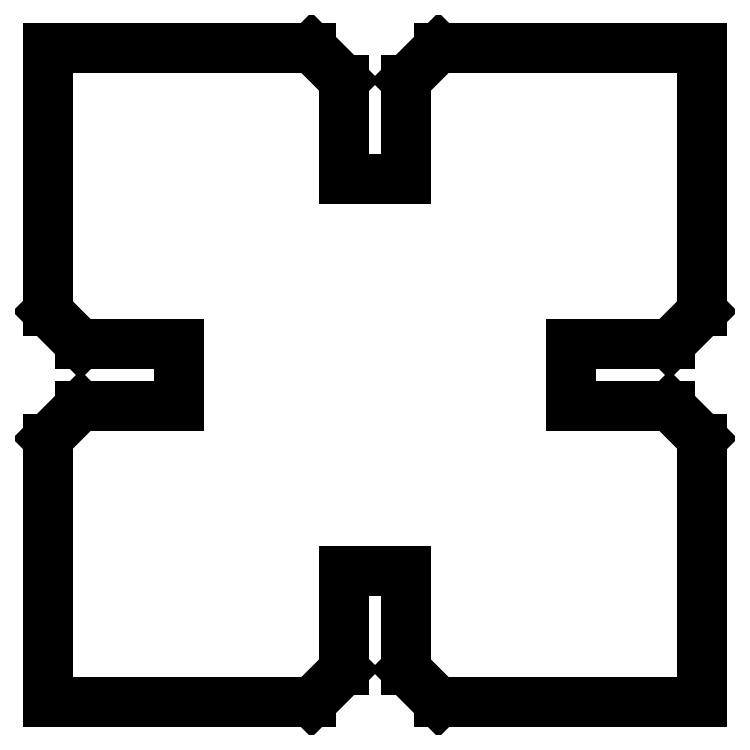
<metadata>
{"format":"dxf","ext":"dxf","renderer":"ezdxf+matplotlib","layout":"modelspace","background":"white","min_lineweight":24,"dpi":150}
</metadata>
<code>
0
SECTION
2
ENTITIES
0
LINE
8
0
10
-12.7
20
-12.7
30
0
11
-2.465
21
-12.7
31
0
0
LINE
8
0
10
-2.465
20
-12.7
30
0
11
-1.195
21
-11.43
31
0
0
LINE
8
0
10
-1.195
20
-11.43
30
0
11
-1.195
21
-7.62
31
0
0
LINE
8
0
10
-1.195
20
-7.62
30
0
11
1.195
21
-7.62
31
0
0
LINE
8
0
10
1.195
20
-7.62
30
0
11
1.195
21
-11.43
31
0
0
LINE
8
0
10
1.195
20
-11.43
30
0
11
2.465
21
-12.7
31
0
0
LINE
8
0
10
2.465
20
-12.7
30
0
11
12.7
21
-12.7
31
0
0
LINE
8
0
10
12.7
20
-12.7
30
0
11
12.7
21
-2.465
31
0
0
LINE
8
0
10
12.7
20
-2.465
30
0
11
11.43
21
-1.195
31
0
0
LINE
8
0
10
11.43
20
-1.195
30
0
11
7.62
21
-1.195
31
0
0
LINE
8
0
10
7.62
20
-1.195
30
0
11
7.62
21
1.195
31
0
0
LINE
8
0
10
7.62
20
1.195
30
0
11
11.43
21
1.195
31
0
0
LINE
8
0
10
11.43
20
1.195
30
0
11
12.7
21
2.465
31
0
0
LINE
8
0
10
12.7
20
2.465
30
0
11
12.7
21
12.7
31
0
0
LINE
8
0
10
12.7
20
12.7
30
0
11
2.465
21
12.7
31
0
0
LINE
8
0
10
2.465
20
12.7
30
0
11
1.195
21
11.43
31
0
0
LINE
8
0
10
1.195
20
11.43
30
0
11
1.195
21
7.62
31
0
0
LINE
8
0
10
1.195
20
7.62
30
0
11
-1.195
21
7.62
31
0
0
LINE
8
0
10
-1.195
20
7.62
30
0
11
-1.195
21
11.43
31
0
0
LINE
8
0
10
-1.195
20
11.43
30
0
11
-2.465
21
12.7
31
0
0
LINE
8
0
10
-2.465
20
12.7
30
0
11
-12.7
21
12.7
31
0
0
LINE
8
0
10
-12.7
20
12.7
30
0
11
-12.7
21
2.465
31
0
0
LINE
8
0
10
-12.7
20
2.465
30
0
11
-11.43
21
1.195
31
0
0
LINE
8
0
10
-11.43
20
1.195
30
0
11
-7.62
21
1.195
31
0
0
LINE
8
0
10
-7.62
20
1.195
30
0
11
-7.62
21
-1.195
31
0
0
LINE
8
0
10
-7.62
20
-1.195
30
0
11
-11.43
21
-1.195
31
0
0
LINE
8
0
10
-11.43
20
-1.195
30
0
11
-12.7
21
-2.465
31
0
0
LINE
8
0
10
-12.7
20
-2.465
30
0
11
-12.7
21
-12.7
31
0
0
ENDSEC
0
EOF

</code>
